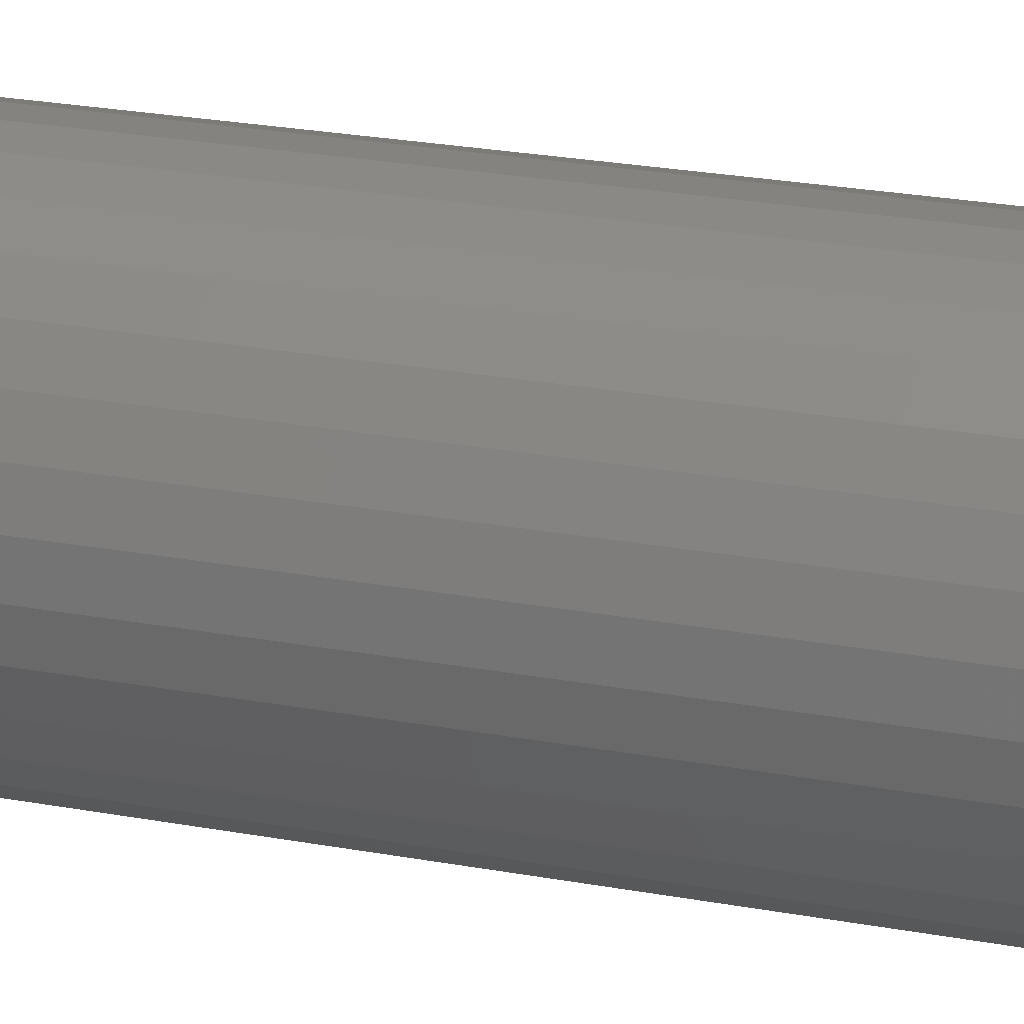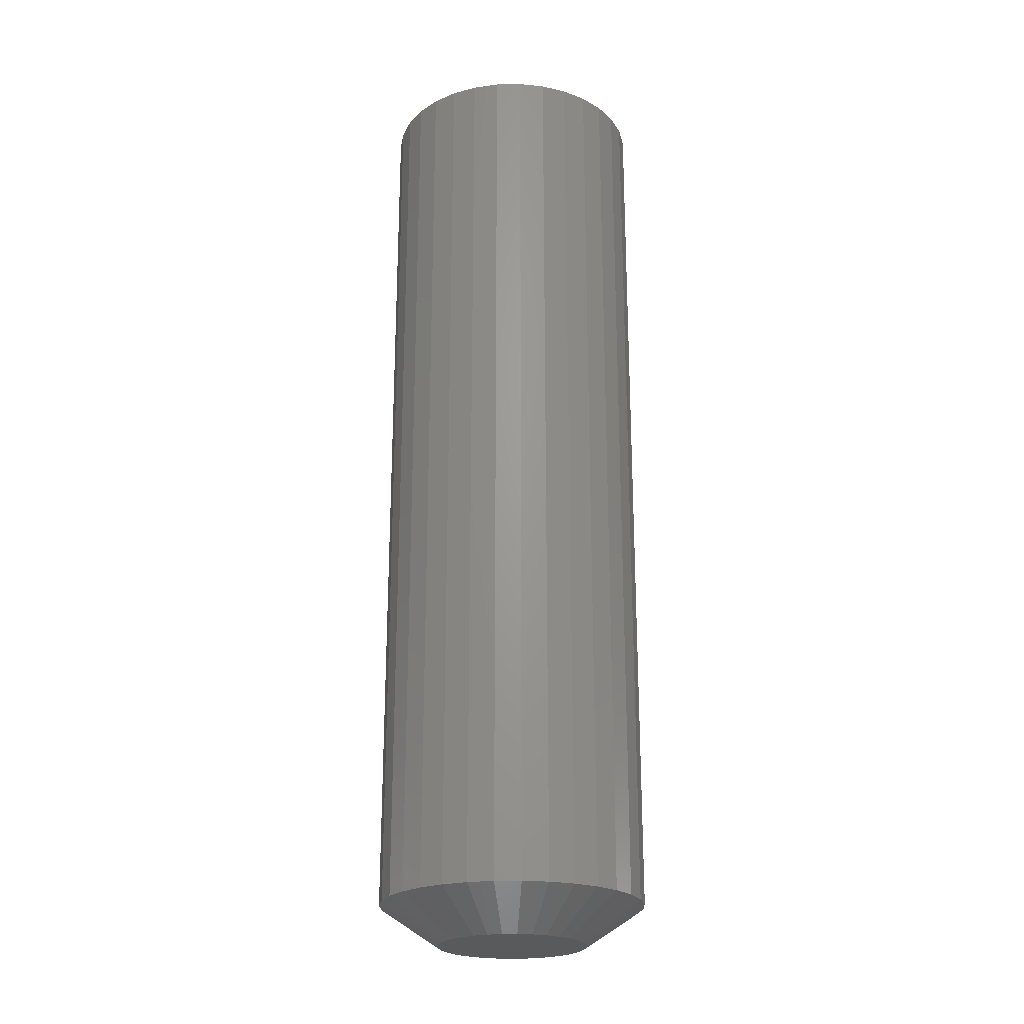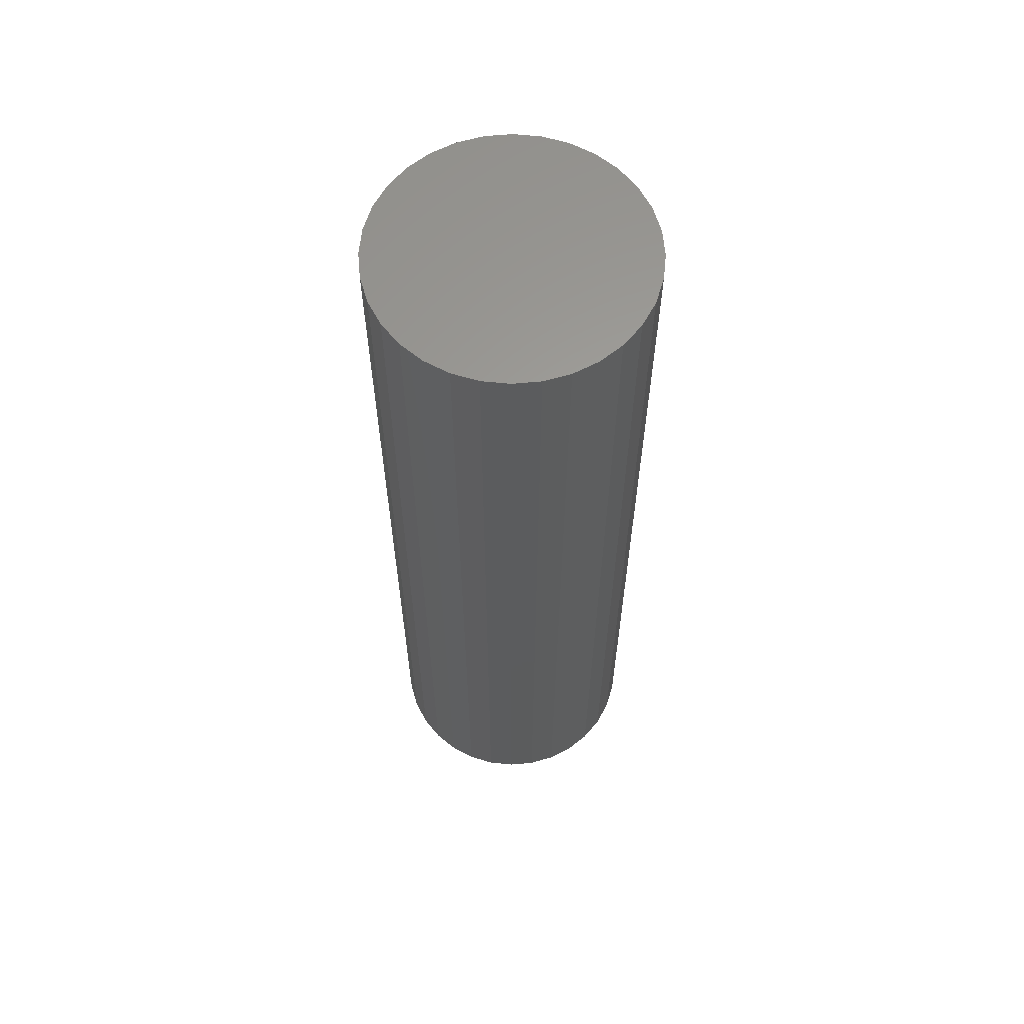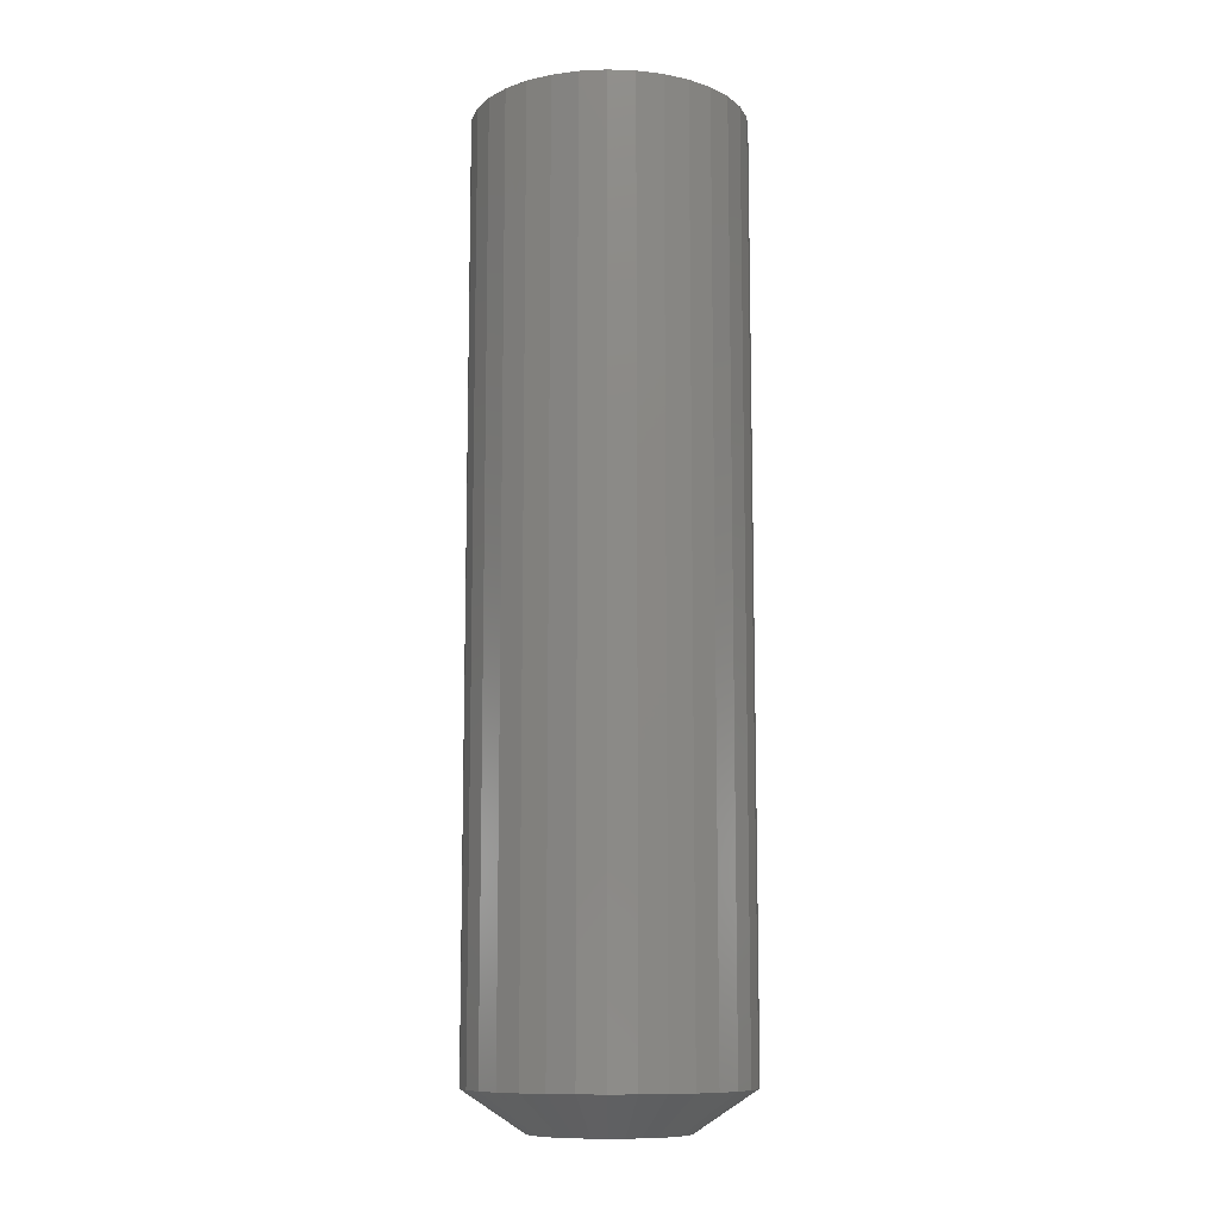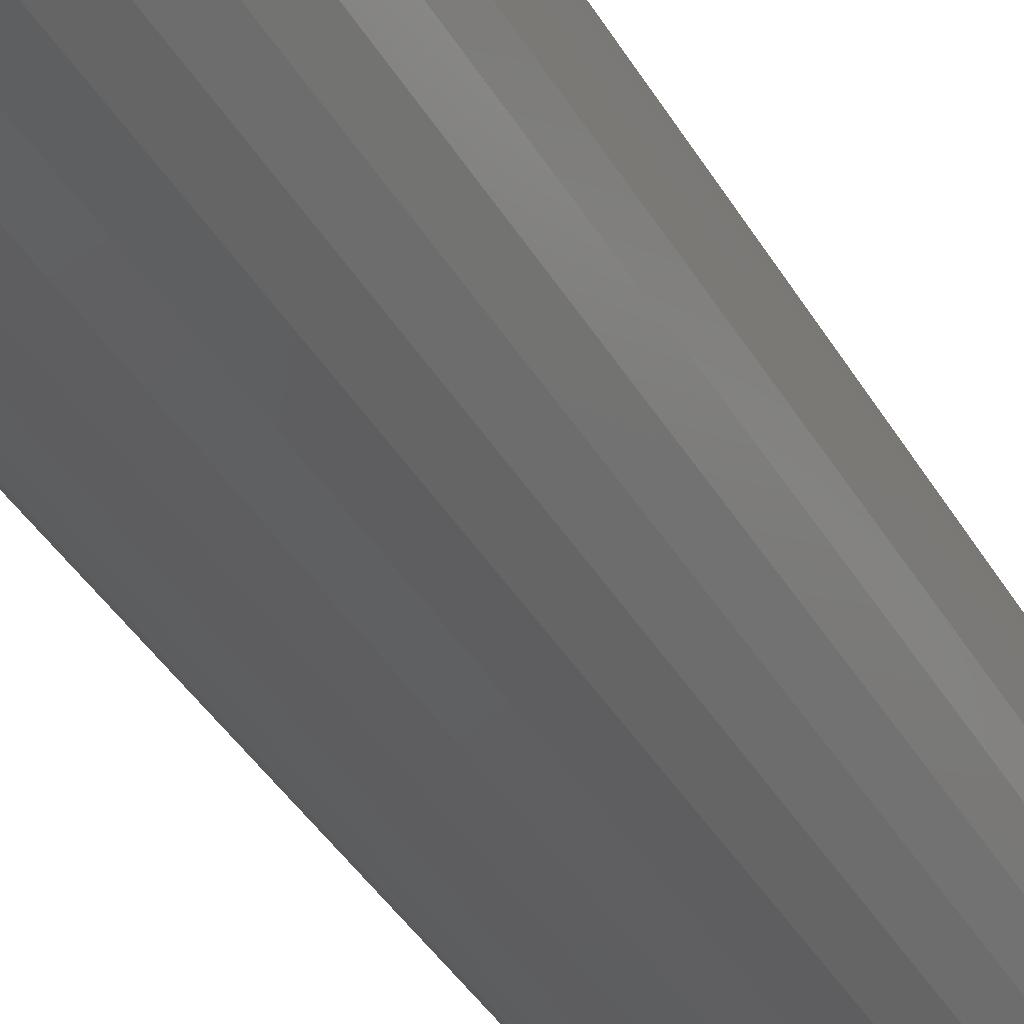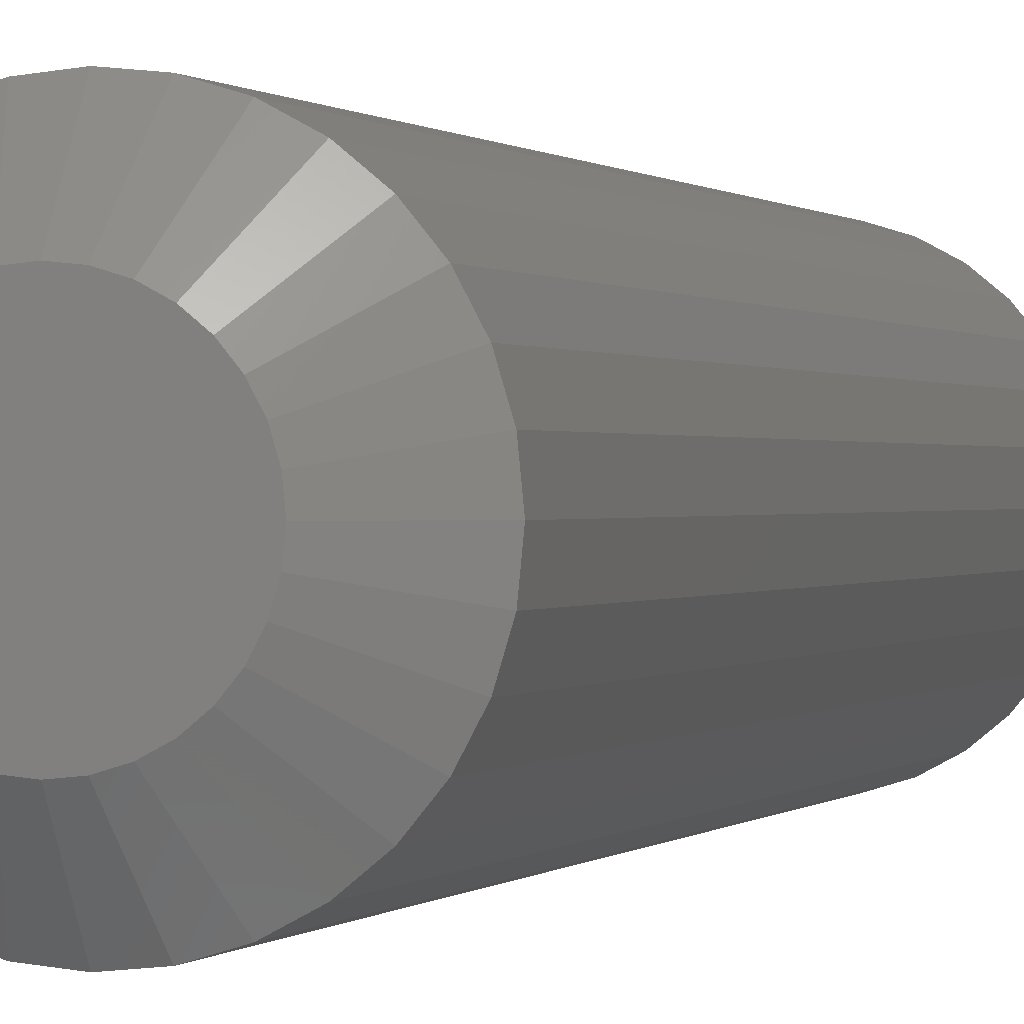
<metadata>
{"format":"stl","ext":"stl","renderer":"f3d","projection":"perspective","resolution":1024,"background":"white","views":[{"elev":23.7,"azim":107.5,"up":"+Y"},{"elev":-23.0,"azim":97.3,"up":"+Z"},{"elev":61.6,"azim":-123.4,"up":"+Z"},{"elev":-10.4,"azim":-44.1,"up":"+Z"},{"elev":-38.3,"azim":26.9,"up":"+Y"},{"elev":0.3,"azim":-163.3,"up":"+Y"}]}
</metadata>
<code>
# stl→obj: 96 verts, 188 faces
v 0.001398 0.05937 0
v 0.01298 0.05823 0
v -0.01019 0.05823 0
v -0.02132 0.05486 0
v 0.02412 0.05486 0
v -0.03159 0.04937 0
v 0.03439 0.04937 0
v -0.04059 0.04198 0
v 0.04338 0.04198 0
v -0.04797 0.03299 0
v 0.05077 0.03299 0
v -0.05346 0.02272 0
v 0.05625 0.02272 0
v 0.05077 -0.03299 0
v -0.04797 -0.03299 0
v 0.05625 -0.02272 0
v -0.04059 -0.04199 0
v 0.04338 -0.04198 0
v -0.03159 -0.04937 0
v 0.03439 -0.04937 0
v -0.02132 -0.05486 0
v 0.02412 -0.05486 0
v -0.01018 -0.05823 0
v 0.01298 -0.05823 0
v 0.001399 -0.05937 0
v -0.05346 -0.02272 0
v -0.05684 -0.01159 0
v 0.05963 -0.01158 0
v -0.05798 2.159e-07 0
v 0.06077 -7.942e-17 0
v -0.05684 0.01158 0
v 0.05963 0.01158 0
v 0.1076 -2.602e-17 0.03125
v 0.1076 0 0.75
v 0.1056 -0.02073 0.03125
v 0.1056 -0.02073 0.75
v 0.09956 -0.04066 0.03125
v 0.09956 -0.04066 0.75
v 0.08974 -0.05903 0.03125
v 0.08974 -0.05903 0.75
v 0.07653 -0.07513 0.03125
v 0.07653 -0.07513 0.75
v 0.06043 -0.08834 0.03125
v 0.06043 -0.08834 0.75
v 0.04206 -0.09816 0.03125
v 0.04206 -0.09816 0.75
v 0.02213 -0.1042 0.03125
v 0.02213 -0.1042 0.75
v 0.001398 -0.1062 0.03125
v 0.001398 -0.1062 0.75
v -0.01933 -0.1042 0.03125
v -0.01933 -0.1042 0.75
v -0.03926 -0.09816 0.03125
v -0.03926 -0.09816 0.75
v -0.05763 -0.08834 0.03125
v -0.05763 -0.08834 0.75
v -0.07373 -0.07513 0.03125
v -0.07373 -0.07513 0.75
v -0.08695 -0.05903 0.03125
v -0.08695 -0.05903 0.75
v -0.09676 -0.04066 0.03125
v -0.09676 -0.04066 0.75
v -0.1028 -0.02073 0.03125
v -0.1028 -0.02073 0.75
v -0.1049 1.301e-17 0.03125
v -0.1049 1.301e-17 0.75
v -0.1028 0.02073 0.03125
v -0.1028 0.02073 0.75
v -0.09676 0.04066 0.03125
v -0.09676 0.04066 0.75
v -0.08695 0.05903 0.03125
v -0.08695 0.05903 0.75
v -0.07373 0.07513 0.03125
v -0.07373 0.07513 0.75
v -0.05763 0.08834 0.03125
v -0.05763 0.08834 0.75
v -0.03926 0.09816 0.03125
v -0.03926 0.09816 0.75
v -0.01933 0.1042 0.03125
v -0.01933 0.1042 0.75
v 0.001398 0.1062 0.03125
v 0.001398 0.1062 0.75
v 0.02213 0.1042 0.03125
v 0.02213 0.1042 0.75
v 0.04206 0.09816 0.03125
v 0.04206 0.09816 0.75
v 0.06043 0.08834 0.03125
v 0.06043 0.08834 0.75
v 0.07653 0.07513 0.03125
v 0.07653 0.07513 0.75
v 0.08974 0.05903 0.03125
v 0.08974 0.05903 0.75
v 0.09956 0.04066 0.03125
v 0.09956 0.04066 0.75
v 0.1056 0.02073 0.03125
v 0.1056 0.02073 0.75
f 1 2 3
f 4 3 2
f 5 4 2
f 6 4 5
f 7 6 5
f 8 6 7
f 9 8 7
f 10 8 9
f 11 10 9
f 12 10 11
f 13 12 11
f 14 15 16
f 17 15 14
f 18 17 14
f 19 17 18
f 20 19 18
f 21 19 20
f 22 21 20
f 23 21 22
f 24 23 22
f 25 23 24
f 15 26 16
f 16 26 27
f 16 27 28
f 28 27 29
f 28 29 30
f 30 29 31
f 30 31 32
f 32 31 12
f 32 12 13
f 33 34 35
f 35 34 36
f 35 36 37
f 37 36 38
f 37 38 39
f 39 38 40
f 39 40 41
f 41 40 42
f 41 42 43
f 43 42 44
f 43 44 45
f 45 44 46
f 45 46 47
f 47 46 48
f 47 48 49
f 49 48 50
f 49 50 51
f 51 50 52
f 51 52 53
f 53 52 54
f 53 54 55
f 55 54 56
f 55 56 57
f 57 56 58
f 57 58 59
f 59 58 60
f 59 60 61
f 61 60 62
f 61 62 63
f 63 62 64
f 63 64 65
f 65 64 66
f 65 66 67
f 67 66 68
f 67 68 69
f 69 68 70
f 69 70 71
f 71 70 72
f 71 72 73
f 73 72 74
f 73 74 75
f 75 74 76
f 75 76 77
f 77 76 78
f 77 78 79
f 79 78 80
f 79 80 81
f 81 80 82
f 81 82 83
f 83 82 84
f 83 84 85
f 85 84 86
f 85 86 87
f 87 86 88
f 87 88 89
f 89 88 90
f 89 90 91
f 91 90 92
f 91 92 93
f 93 92 94
f 93 94 95
f 95 94 96
f 95 96 33
f 33 96 34
f 7 87 9
f 3 77 79
f 4 77 3
f 11 91 13
f 13 91 93
f 13 93 32
f 32 93 95
f 32 95 30
f 30 95 33
f 71 10 69
f 69 10 12
f 69 12 67
f 67 12 31
f 67 31 65
f 65 31 29
f 91 11 89
f 89 11 9
f 89 9 87
f 87 7 85
f 85 7 5
f 85 5 83
f 3 79 1
f 1 79 81
f 1 81 2
f 2 81 83
f 2 83 5
f 77 4 75
f 75 4 6
f 75 6 73
f 10 71 8
f 8 71 73
f 8 73 6
f 19 55 17
f 24 45 47
f 22 45 24
f 15 59 26
f 26 59 61
f 26 61 27
f 27 61 63
f 27 63 29
f 29 63 65
f 39 14 37
f 37 14 16
f 37 16 35
f 35 16 28
f 35 28 33
f 33 28 30
f 59 15 57
f 57 15 17
f 57 17 55
f 55 19 53
f 53 19 21
f 53 21 51
f 24 47 25
f 25 47 49
f 25 49 23
f 23 49 51
f 23 51 21
f 45 22 43
f 43 22 20
f 43 20 41
f 14 39 18
f 18 39 41
f 18 41 20
f 80 84 82
f 84 80 78
f 84 78 86
f 86 78 76
f 86 76 88
f 44 54 46
f 46 54 52
f 46 52 48
f 48 52 50
f 88 76 90
f 90 76 74
f 90 74 92
f 92 74 72
f 92 72 94
f 94 72 70
f 94 70 96
f 96 70 68
f 96 68 34
f 34 68 66
f 34 66 36
f 36 66 64
f 36 64 38
f 38 64 62
f 38 62 40
f 40 62 60
f 40 60 42
f 42 60 58
f 42 58 44
f 44 58 56
f 44 56 54

</code>
